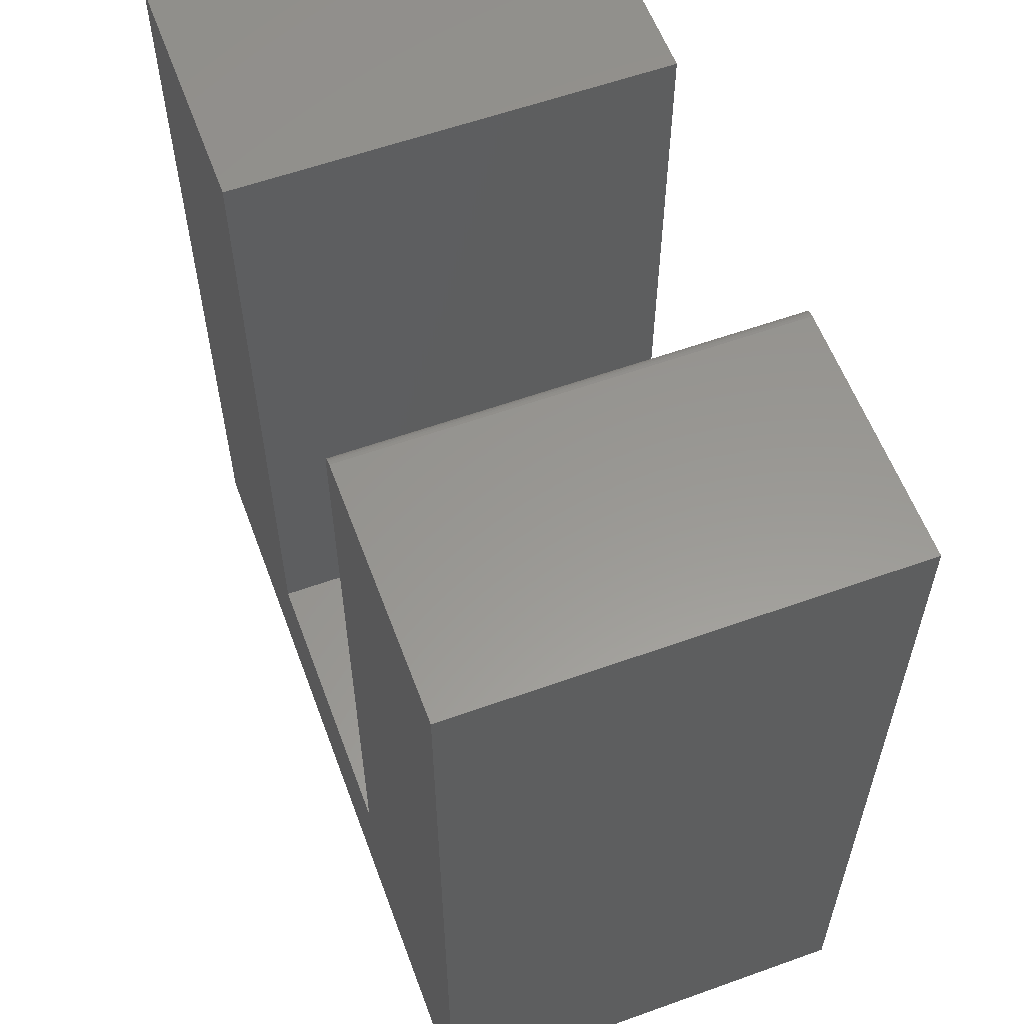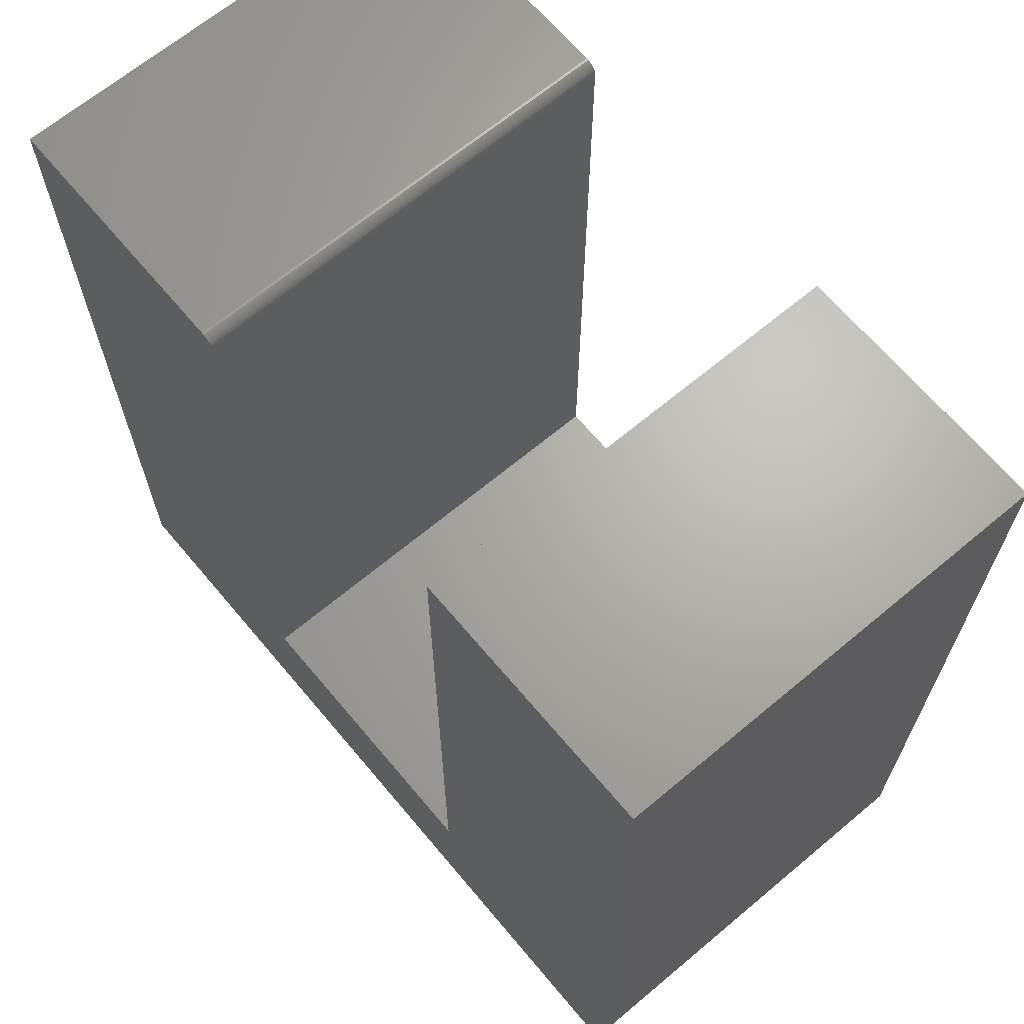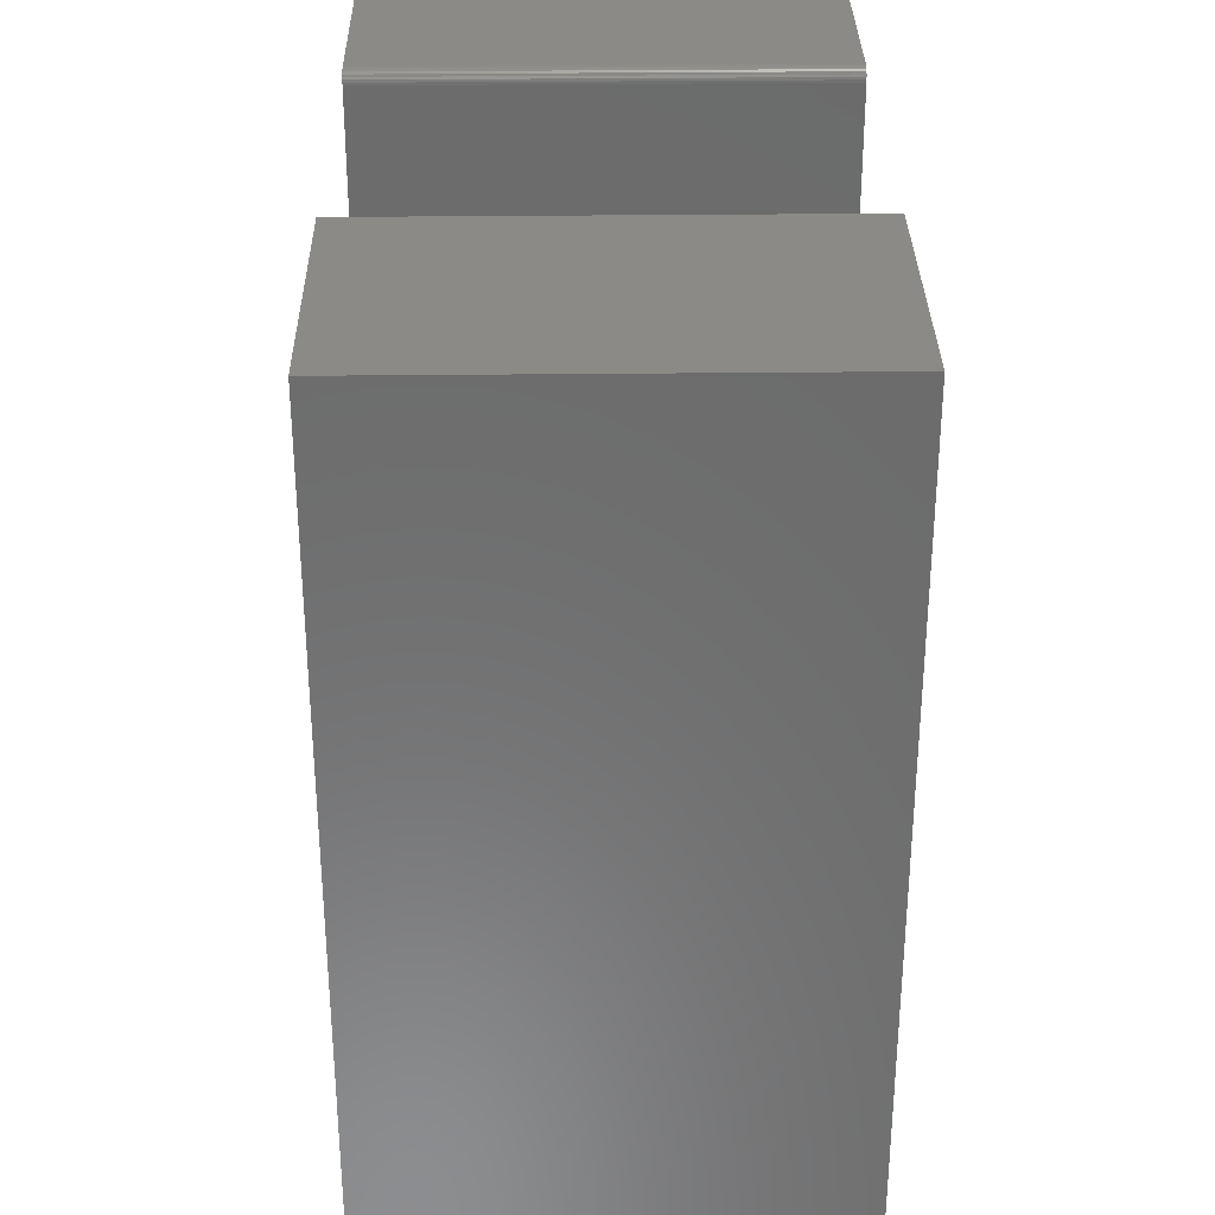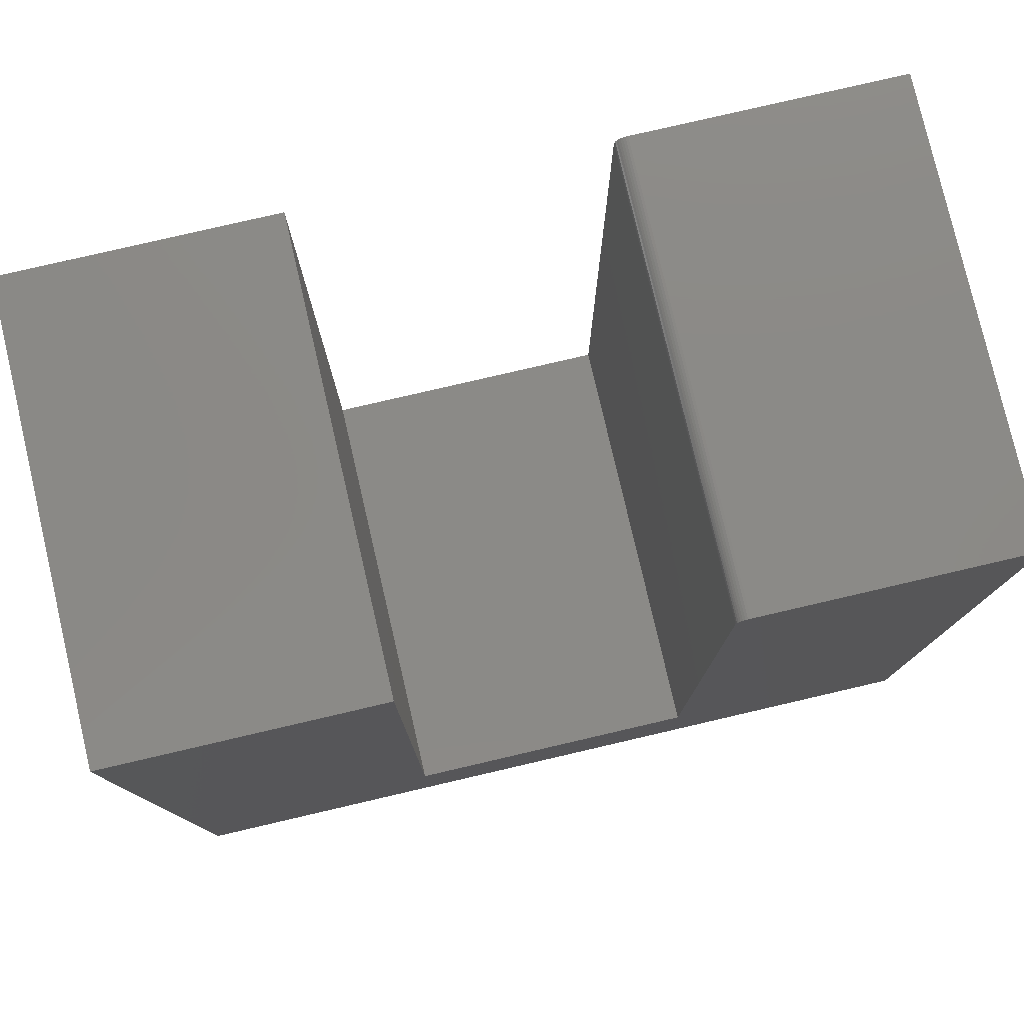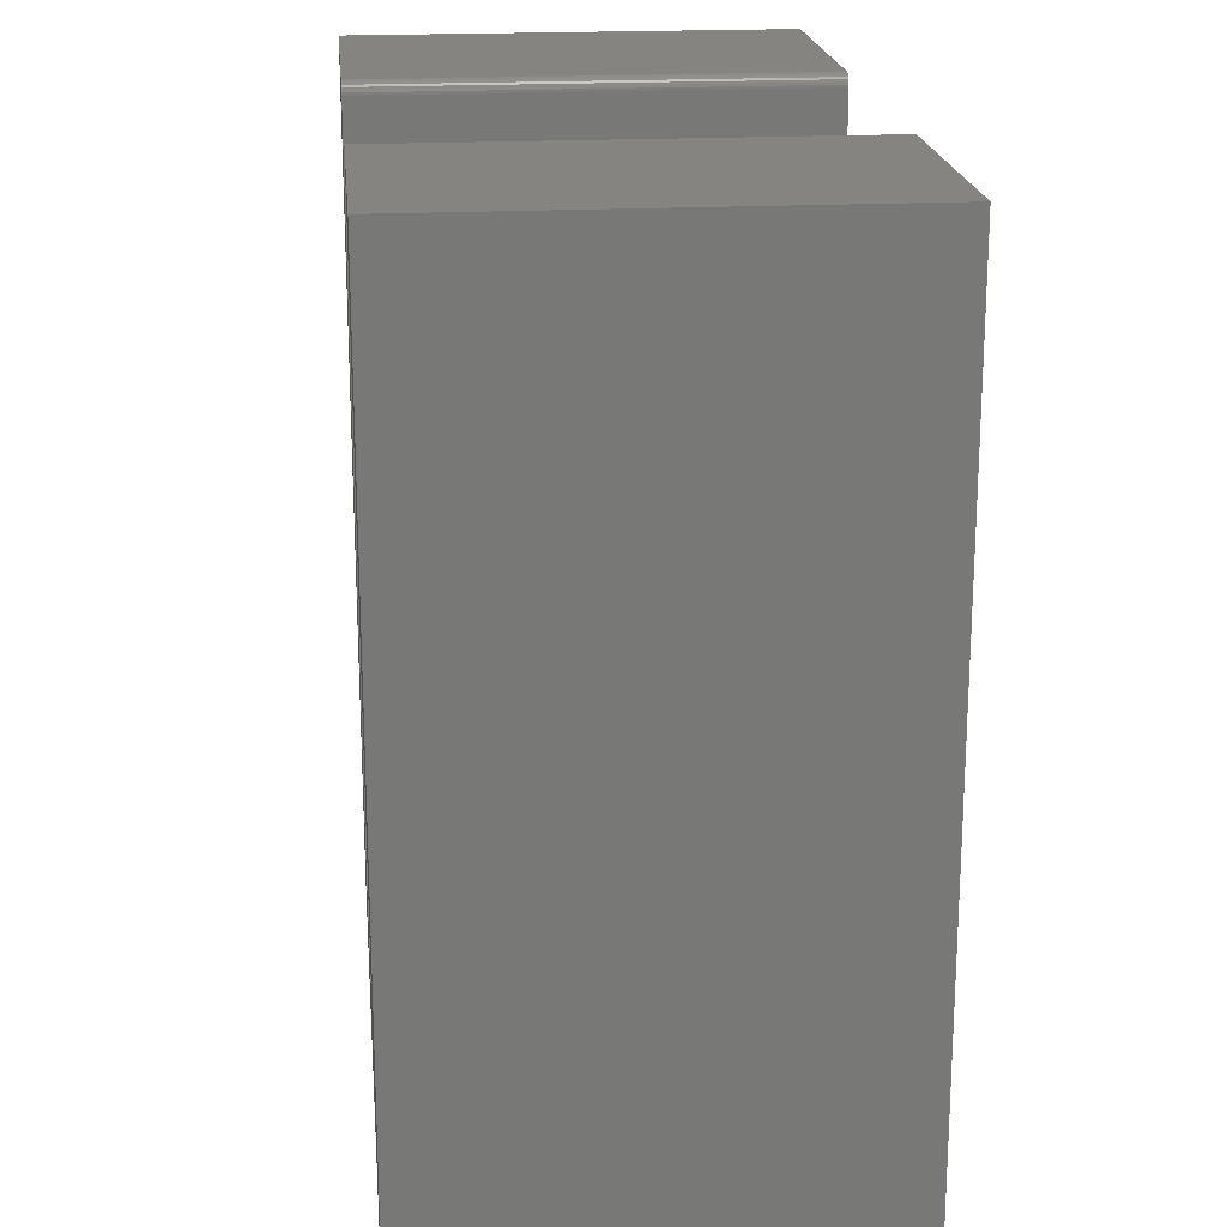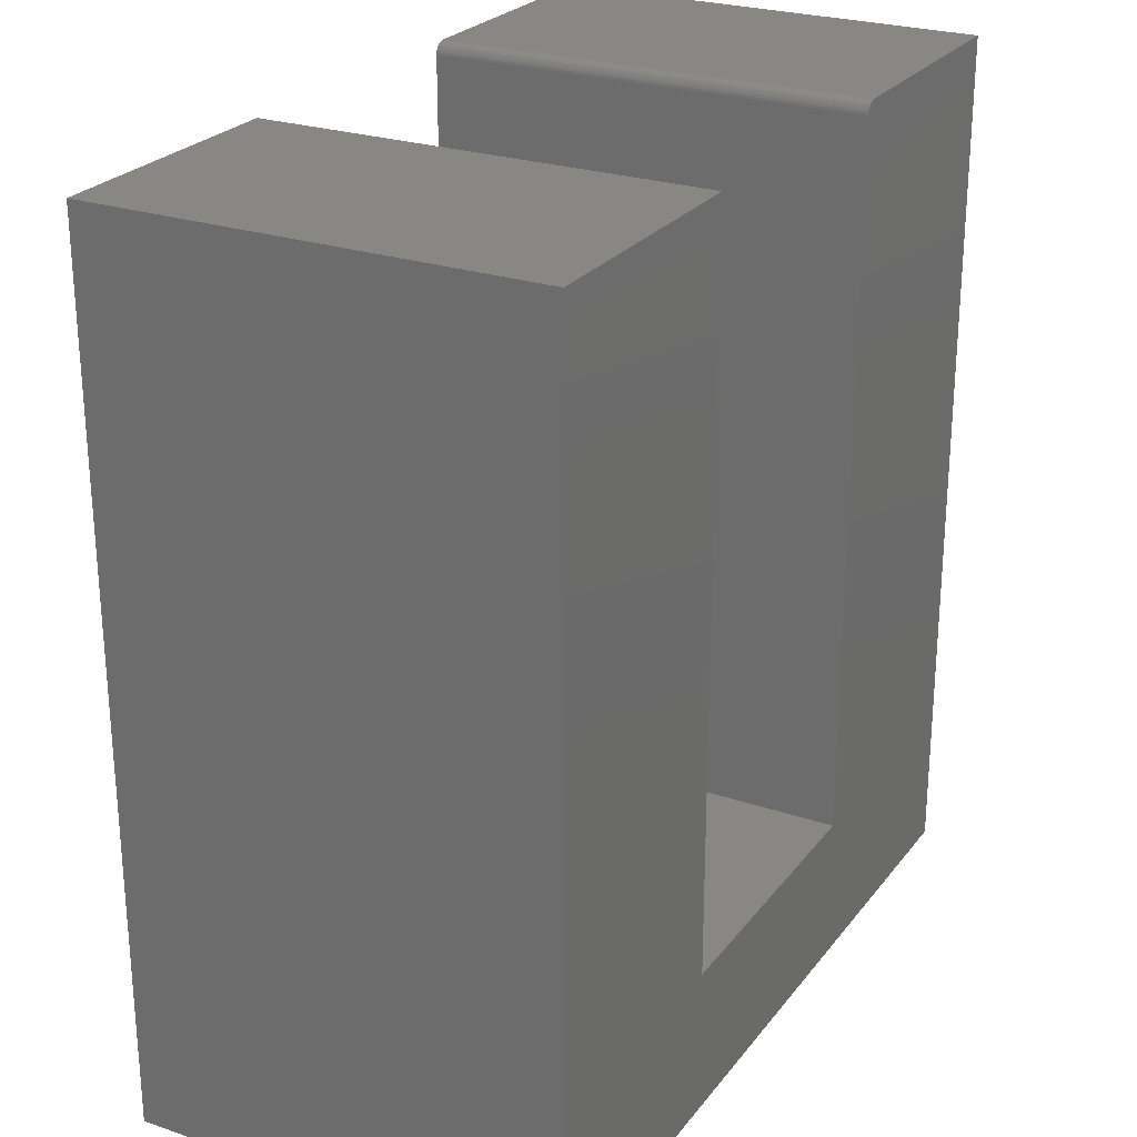
<metadata>
{"format":"stl","ext":"stl","renderer":"f3d","projection":"perspective","resolution":1024,"background":"white","views":[{"elev":58.6,"azim":69.7,"up":"+Z"},{"elev":66.5,"azim":-130.0,"up":"+Z"},{"elev":31.8,"azim":-90.9,"up":"+Z"},{"elev":78.8,"azim":-13.1,"up":"+Z"},{"elev":19.7,"azim":-95.6,"up":"+Z"},{"elev":25.3,"azim":-61.5,"up":"+Z"}]}
</metadata>
<code>
# stl→obj: 32 verts, 60 faces
v 0.2027 -0.2812 0.375
v 0.1997 -0.2812 0.3747
v 0.1967 -0.2812 0.3738
v 0.5305 -0.2812 0.375
v 0.194 -0.2812 0.3724
v 0.1917 -0.2812 0.3704
v 0.1897 -0.2812 0.3681
v 0.1883 -0.2812 0.3654
v 0.1874 -0.2812 0.3624
v 0.1871 -0.2812 0.3594
v 0.1871 -0.2812 -0.5605
v 0.5305 -0.2812 -0.75
v -0.1919 -0.2812 0.375
v -0.5234 -0.2812 0.375
v -0.1919 -0.2812 -0.5605
v -0.5234 -0.2812 -0.75
v 0.1967 0.2812 0.3738
v 0.1997 0.2812 0.3747
v 0.2027 0.2812 0.375
v 0.5305 0.2812 0.375
v 0.5305 0.2812 -0.75
v 0.1871 0.2812 -0.5605
v 0.1871 0.2812 0.3594
v 0.1874 0.2812 0.3624
v 0.1883 0.2812 0.3654
v 0.1897 0.2812 0.3681
v 0.1917 0.2812 0.3704
v 0.194 0.2812 0.3724
v -0.1919 0.2812 0.375
v -0.1919 0.2812 -0.5605
v -0.5234 0.2812 0.375
v -0.5234 0.2812 -0.75
f 1 2 3
f 4 1 3
f 4 3 5
f 4 5 6
f 4 6 7
f 4 7 8
f 4 8 9
f 4 9 10
f 4 10 11
f 4 11 12
f 13 14 15
f 15 14 16
f 15 16 11
f 11 16 12
f 17 18 19
f 20 21 22
f 20 22 23
f 20 23 24
f 20 24 25
f 20 25 26
f 20 26 27
f 20 27 28
f 20 28 17
f 20 17 19
f 29 30 31
f 31 30 32
f 30 22 32
f 32 22 21
f 10 23 11
f 11 23 22
f 4 20 1
f 1 20 19
f 23 10 24
f 24 10 9
f 24 9 25
f 25 9 8
f 25 8 26
f 26 8 7
f 26 7 27
f 27 7 6
f 27 6 28
f 28 6 5
f 28 5 17
f 17 5 3
f 17 3 18
f 18 3 2
f 18 2 19
f 19 2 1
f 14 31 16
f 16 31 32
f 13 29 14
f 14 29 31
f 15 30 13
f 13 30 29
f 22 30 11
f 11 30 15
f 12 21 4
f 4 21 20
f 16 32 12
f 12 32 21

</code>
